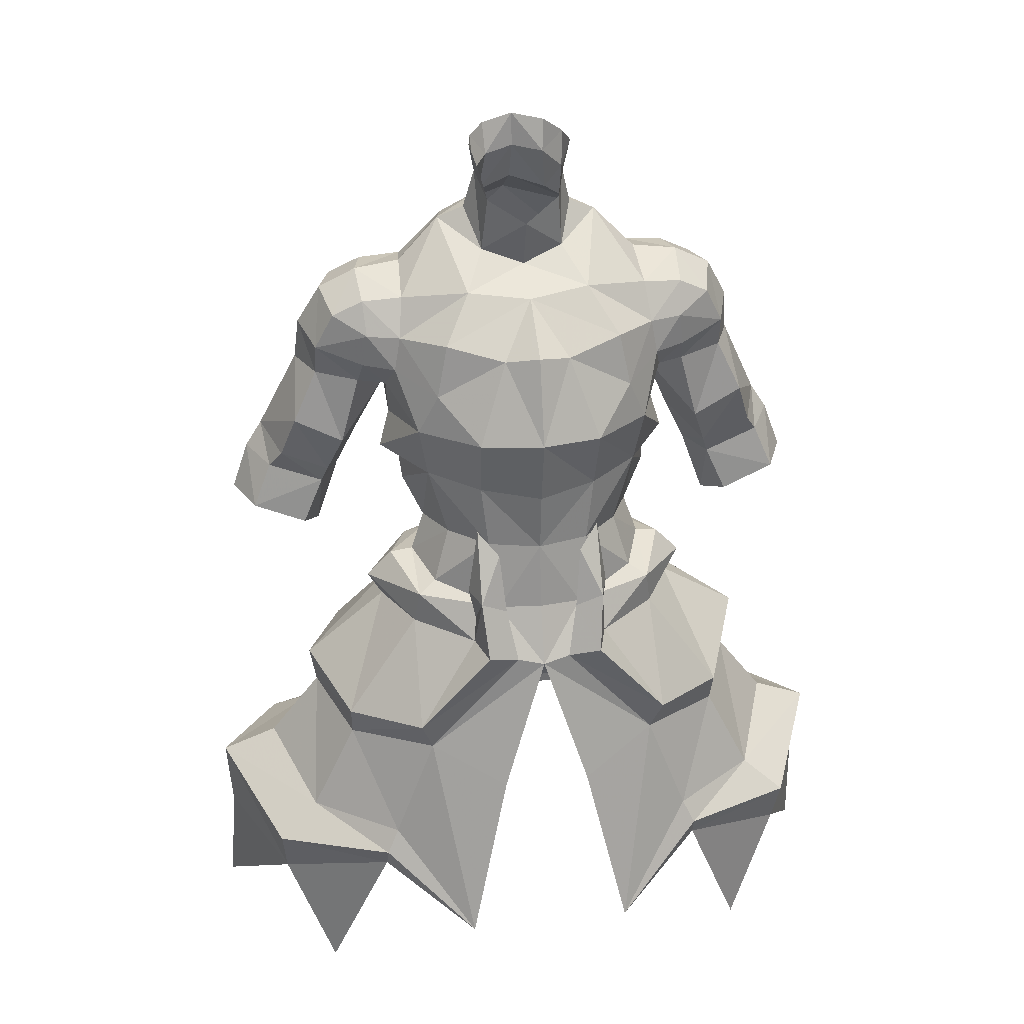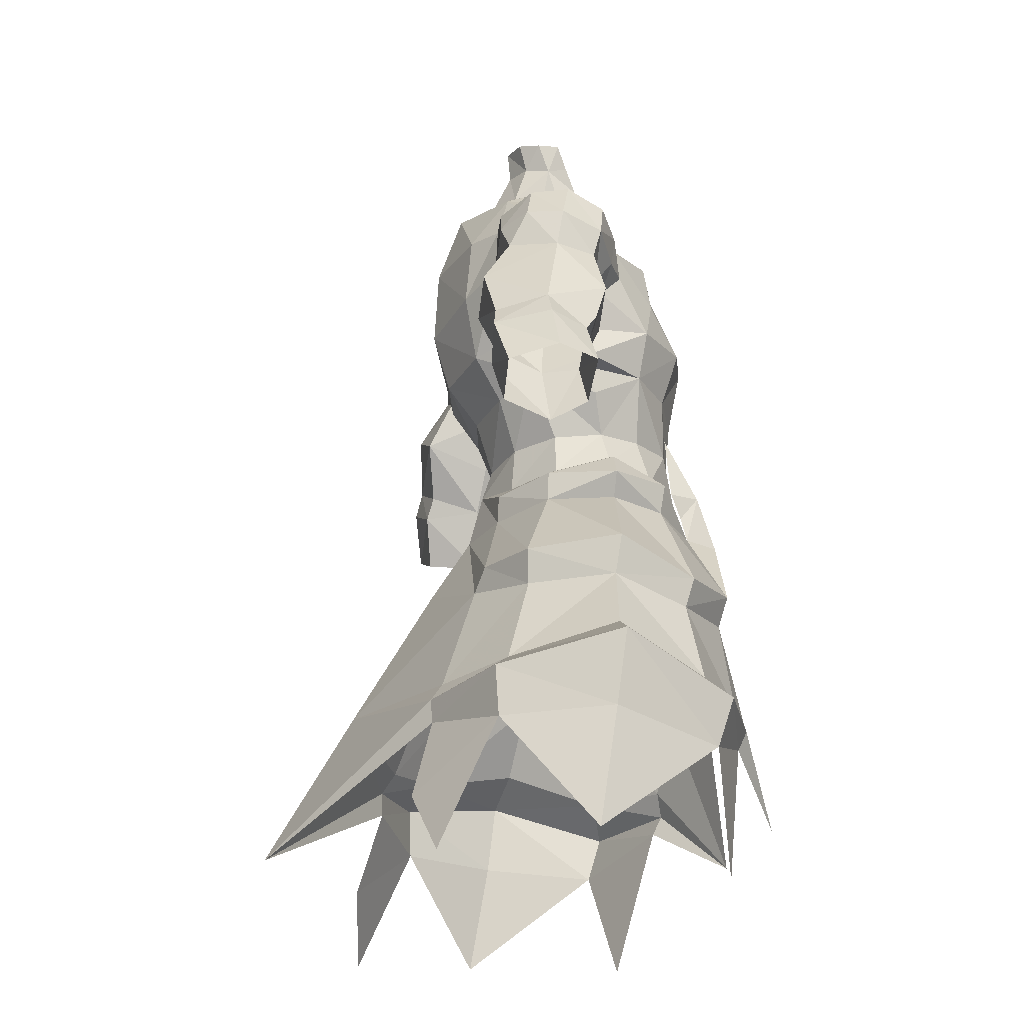
<metadata>
{"format":"obj","ext":"obj","renderer":"f3d","projection":"perspective","resolution":1024,"background":"white","views":[{"elev":29.5,"azim":-9.4,"up":"+Z"},{"elev":-22.8,"azim":-101.0,"up":"+Z"}]}
</metadata>
<code>
g warrior_armour_male_30680
v 6.325 -0.2605 58.61
v 7.097 -0.6114 56.4
v 6.103 2.639 55.96
v 5.557 2.58 58.5
v -0.06428 6.246 56.27
v -0.06428 5.621 58.2
v 3.166 4.72 58.4
v 3.347 4.953 55.65
v 2.94 -5.22 58.9
v 2.429 -6.048 54.87
v 6.036 -3.496 55.66
v 5.116 -2.873 58.75
v -0.06428 -6.127 58.96
v -0.06428 -6.603 55.04
v 6.103 2.639 55.96
v 7.097 -0.6114 56.4
v 8.433 -0.4977 56.17
v 7.135 3.345 55.3
v 7.089 -4.121 55.06
v 8.433 -0.4977 56.17
v 7.097 -0.6114 56.4
v 6.036 -3.496 55.66
v 3.709 5.851 54.91
v 3.347 4.953 55.65
v 7.382 3.462 53.41
v 3.574 5.912 53.18
v 7.552 -7.762 47.62
v 11.66 -4.508 47.12
v 7.395 -3.717 53.03
v 3.992 -6.325 52.75
v 11.44 5.57 48.36
v 7.861 7.474 48.41
v 3.574 5.912 53.18
v 7.382 3.462 53.41
v 13.76 0.3622 49.98
v 9.061 -0.3399 53.15
v 13.76 0.3622 49.98
v 9.061 -0.3399 53.15
v 6.854 -7.355 45.92
v 1.515 -7.729 52.01
v -0.06428 -7.935 51.66
v 2.506 -9.156 43.7
v -0.06428 -7.935 51.66
v 1.515 -7.729 52.01
v 7.552 -7.762 47.62
v 3.367 -8.345 52.55
v 1.515 -7.729 52.01
v 6.854 -7.355 45.92
v 11.56 -3.966 45.31
v 11.66 -4.508 47.12
v 13.39 0.7108 46.43
v 13.76 0.3622 49.98
v 2.092 -6.797 54.99
v 3.66 -7.189 55.8
v 3.66 -7.189 55.8
v 3.367 -8.345 52.55
v 3.879 -5.985 54.27
v 2.092 -6.797 54.99
v 3.879 -5.985 54.27
v 3.992 -6.325 52.75
v 1.515 -7.729 52.01
v 4.202 -5.327 55.78
v 2.421 -6.066 58.47
v 7.861 7.474 48.41
v 11.44 5.57 48.36
v 11.07 5.445 46.31
v 6.926 7.934 47
v 13.39 0.7108 46.43
v 13.76 0.3622 49.98
v -0.06429 14.25 40.82
v -0.06429 9.484 49.15
v 6.926 7.934 47
v 9.567 10.26 40.23
v 4.823 -10.8 33.78
v 9.224 -7.494 39.74
v 14.16 -4.216 40.08
v 11.56 -3.966 45.31
v 16.34 1.273 42.37
v 13.39 0.7108 46.43
v 11.07 5.445 46.31
v 13.64 7.152 40.77
v 13.39 0.7108 46.43
v 16.34 1.273 42.37
v 9.91 -7.887 38.32
v 16.49 -5.171 38.19
v 19.6 1.662 40.88
v 10.18 11.02 39.06
v 15.98 8.323 39.46
v 19.6 1.662 40.88
v 16.49 -5.171 38.19
v 9.91 -7.887 38.32
v 9.976 -7.318 37.13
v 16.21 -4.281 35.37
v 19.6 1.662 40.88
v 19.3 2.228 36.48
v 10.37 10.94 37.64
v 10.18 11.02 39.06
v 15.98 8.323 39.46
v 16.2 8.168 36.45
v 19.6 1.662 40.88
v 19.3 2.228 36.48
v -6.453 -0.2605 58.61
v -5.686 2.58 58.5
v -6.232 2.639 55.96
v -7.226 -0.6114 56.4
v -3.476 4.953 55.65
v -3.294 4.72 58.4
v -3.069 -5.22 58.9
v -5.245 -2.873 58.75
v -6.165 -3.496 55.66
v -2.557 -6.048 54.87
v -6.232 2.639 55.96
v -7.264 3.345 55.3
v -8.562 -0.4977 56.17
v -7.226 -0.6114 56.4
v -7.217 -4.121 55.06
v -6.165 -3.496 55.66
v -7.226 -0.6114 56.4
v -8.562 -0.4977 56.17
v -3.476 4.953 55.65
v -3.838 5.851 54.91
v -7.51 3.462 53.41
v -3.702 5.912 53.18
v -7.68 -7.762 47.62
v -4.121 -6.325 52.75
v -7.523 -3.717 53.03
v -11.79 -4.508 47.12
v -11.57 5.57 48.36
v -7.51 3.462 53.41
v -3.702 5.912 53.18
v -7.99 7.474 48.41
v -9.189 -0.3399 53.15
v -13.92 0.4092 48.78
v -13.92 0.4092 48.78
v -9.189 -0.3399 53.15
v -6.983 -7.355 45.92
v -2.634 -9.156 43.7
v -1.644 -7.729 52.01
v -1.644 -7.729 52.01
v -7.68 -7.762 47.62
v -6.983 -7.355 45.92
v -1.644 -7.729 52.01
v -3.495 -8.345 52.55
v -11.69 -3.966 45.31
v -11.79 -4.508 47.12
v -13.52 0.7107 46.43
v -13.92 0.4092 48.78
v -2.22 -6.797 54.99
v -3.789 -7.189 55.8
v -3.789 -7.189 55.8
v -4.007 -5.985 54.27
v -3.495 -8.345 52.55
v -2.22 -6.797 54.99
v -1.644 -7.729 52.01
v -4.121 -6.325 52.75
v -4.007 -5.985 54.27
v -4.331 -5.327 55.78
v -2.55 -6.066 58.47
v -7.99 7.474 48.41
v -7.055 7.934 47
v -11.2 5.445 46.31
v -11.57 5.57 48.36
v -13.52 0.7107 46.43
v -13.92 0.4092 48.78
v -9.696 10.26 40.23
v -7.055 7.934 47
v -4.952 -10.8 33.78
v -9.352 -7.494 39.74
v -11.69 -3.966 45.31
v -14.28 -4.216 40.08
v -13.52 0.7107 46.43
v -16.47 1.273 42.37
v -13.77 7.152 40.77
v -11.2 5.445 46.31
v -16.47 1.273 42.37
v -13.52 0.7107 46.43
v -16.62 -5.171 38.19
v -10.04 -7.887 38.32
v -19.73 1.662 40.88
v -10.31 11.02 39.06
v -16.11 8.323 39.46
v -19.73 1.662 40.88
v -16.34 -4.281 35.37
v -10.1 -7.318 37.13
v -19.43 2.228 36.48
v -10.5 10.94 37.64
v -16.32 8.168 36.45
v -19.43 2.228 36.48
v -0.06428 6.246 56.27
v 2.429 -6.048 54.87
v -0.06428 7.073 53.03
v -0.06428 6.246 56.27
v 3.992 -6.325 52.75
v 7.395 -3.717 53.03
v 2.429 -6.048 54.87
v 9.903 -0.3399 54.57
v 9.903 -0.3399 54.57
v 9.061 -0.3399 53.15
v 9.061 -0.3399 53.15
v 3.608 -5.142 59.74
v 2.421 -6.066 58.47
v 3.608 -5.142 59.74
v 4.202 -5.327 55.78
v 3.608 -5.142 59.74
v -0.06428 7.073 53.03
v 13.46 -5.517 28.54
v 16.21 -4.281 35.37
v 19.71 3.362 29.58
v 19.3 2.228 36.48
v 16.2 8.168 36.45
v 11.95 12.28 32.82
v 10.37 10.94 37.64
v 19.3 2.228 36.48
v 19.71 3.362 29.58
v 16.32 11.54 28.8
v -0.0643 19.34 31.75
v 4.823 -10.8 33.78
v -0.0643 19.34 31.75
v -2.557 -6.048 54.87
v -7.523 -3.717 53.03
v -4.121 -6.325 52.75
v -2.557 -6.048 54.87
v -10.03 -0.3399 54.57
v -10.03 -0.3399 54.57
v -9.189 -0.3399 53.15
v -9.189 -0.3399 53.15
v -2.55 -6.066 58.47
v -3.736 -5.142 59.74
v -3.736 -5.142 59.74
v -4.331 -5.327 55.78
v -3.736 -5.142 59.74
v -13.59 -5.517 28.54
v -10.1 -7.318 37.13
v -16.34 -4.281 35.37
v -19.84 3.362 29.58
v -12.08 12.28 32.82
v -19.84 3.362 29.58
v -16.45 11.54 28.8
f 1 2 3
f 3 4 1
f 5 6 7
f 7 8 5
f 9 10 11
f 11 12 9
f 13 14 10
f 10 9 13
f 12 11 2
f 2 1 12
f 4 3 8
f 8 7 4
f 15 16 17
f 17 18 15
f 19 20 21
f 21 22 19
f 18 23 24
f 24 15 18
f 25 26 23
f 23 18 25
f 27 28 29
f 29 30 27
f 31 32 33
f 33 34 31
f 28 35 36
f 36 29 28
f 37 31 34
f 34 38 37
f 39 40 41
f 41 42 39
f 43 44 10
f 10 14 43
f 45 46 47
f 47 48 45
f 49 50 45
f 45 48 49
f 51 52 50
f 50 49 51
f 53 47 46
f 46 54 53
f 55 56 30
f 30 57 55
f 58 59 60
f 60 61 58
f 62 59 58
f 58 63 62
f 64 65 66
f 66 67 64
f 68 66 65
f 65 69 68
f 70 71 72
f 72 73 70
f 74 75 39
f 39 42 74
f 75 76 77
f 77 39 75
f 76 78 79
f 79 77 76
f 73 72 80
f 80 81 73
f 81 80 82
f 82 83 81
f 76 75 84
f 84 85 76
f 86 78 76
f 76 85 86
f 87 73 81
f 81 88 87
f 81 83 89
f 89 88 81
f 90 91 92
f 92 93 90
f 94 90 93
f 93 95 94
f 96 97 98
f 98 99 96
f 98 100 101
f 101 99 98
f 102 103 104
f 104 105 102
f 5 106 107
f 107 6 5
f 108 109 110
f 110 111 108
f 13 108 111
f 111 14 13
f 109 102 105
f 105 110 109
f 103 107 106
f 106 104 103
f 112 113 114
f 114 115 112
f 116 117 118
f 118 119 116
f 113 112 120
f 120 121 113
f 122 113 121
f 121 123 122
f 124 125 126
f 126 127 124
f 128 129 130
f 130 131 128
f 127 126 132
f 132 133 127
f 134 135 129
f 129 128 134
f 136 137 41
f 41 138 136
f 43 14 111
f 111 139 43
f 140 141 142
f 142 143 140
f 144 141 140
f 140 145 144
f 146 144 145
f 145 147 146
f 148 149 143
f 143 142 148
f 150 151 125
f 125 152 150
f 153 154 155
f 155 156 153
f 157 158 153
f 153 156 157
f 159 160 161
f 161 162 159
f 163 164 162
f 162 161 163
f 70 165 166
f 166 71 70
f 167 137 136
f 136 168 167
f 168 136 169
f 169 170 168
f 170 169 171
f 171 172 170
f 165 173 174
f 174 166 165
f 173 175 176
f 176 174 173
f 170 177 178
f 178 168 170
f 179 177 170
f 170 172 179
f 180 181 173
f 173 165 180
f 173 181 182
f 182 175 173
f 177 183 184
f 184 178 177
f 179 185 183
f 183 177 179
f 186 187 181
f 181 180 186
f 181 187 188
f 188 182 181
f 23 189 24
f 190 19 22
f 33 191 192
f 193 194 19
f 40 30 195
f 196 25 18
f 19 197 20
f 190 193 19
f 194 197 19
f 17 196 18
f 196 198 25
f 194 199 197
f 23 26 189
f 72 71 191
f 56 27 30
f 200 201 54
f 202 55 203
f 204 62 63
f 201 53 54
f 203 55 57
f 33 32 191
f 64 67 205
f 92 206 93
f 207 208 209
f 210 211 212
f 213 214 210
f 215 211 210
f 87 70 73
f 96 216 97
f 92 91 217
f 84 75 74
f 218 70 87
f 189 121 120
f 116 219 117
f 191 130 192
f 220 221 116
f 125 138 222
f 122 223 113
f 224 116 119
f 221 219 116
f 224 220 116
f 223 114 113
f 225 223 122
f 226 220 224
f 123 121 189
f 71 166 191
f 124 152 125
f 227 228 149
f 150 229 230
f 157 231 158
f 148 227 149
f 150 230 151
f 131 130 191
f 160 159 205
f 232 233 234
f 235 183 185
f 236 187 186
f 237 188 187
f 236 238 187
f 70 180 165
f 218 186 180
f 178 184 167
f 168 178 167
f 70 218 180
g warrior_armour_male_30680
v 3.518 -1.602 73.87
v 2.346 0.8486 75.57
v -0.06428 0.08936 74.83
v -0.06427 -2.439 73.61
v 4.7 3.074 76.88
v 7.287 -0.02162 73.2
v 3.369 -5.127 62.62
v 3.497 -6.212 66.06
v -0.06427 -7.26 66.3
v -0.06428 -6.48 62.44
v 6.492 4.296 62.39
v 7.482 0.3541 60.99
v 6.325 -0.2605 58.61
v 5.557 2.58 58.5
v 3.835 5.832 61.65
v 3.166 4.72 58.4
v -0.06428 5.621 58.2
v -0.06428 6.636 61.55
v -0.06428 -6.127 58.96
v 2.94 -5.22 58.9
v 6.265 -2.86 62.85
v 5.116 -2.873 58.75
v 1.659 3.611 80.45
v 1.775 4.066 82.26
v 2.693 2.922 81.92
v 2.556 2.232 80
v -0.0643 4.391 80.64
v -0.0643 4.565 82.57
v 4.233 5.391 76.3
v 4.7 3.074 76.88
v 7.102 2.67 74.47
v 6.848 4.871 74.04
v 9.761 2.653 74.11
v 7.102 2.67 74.47
v 7.287 -0.02162 73.2
v 9.586 0.304 72.95
v 9.268 4.941 73.84
v 6.848 4.871 74.04
v 6.867 6.56 72.21
v 8.7 6.703 72.38
v 7.555 -1.158 71.06
v 9.441 -0.5998 71.05
v 1.954 4.44 77.89
v 3.147 2.727 77.62
v -0.0643 5.46 78.33
v 13.25 3.601 70.52
v 12.42 0.9993 69.84
v 12.47 1.505 68
v 13.51 4.049 68
v 11.93 2.974 72.93
v 11.35 0.6024 72.02
v 11.15 5.19 72.87
v 12.2 5.674 70.81
v 9.721 -0.3203 69.08
v 9.971 0.857 67.56
v -0.06427 -0.8352 77.66
v -0.06428 0.08936 74.83
v 2.346 0.8486 75.57
v 2.056 0.3016 78.83
v 11.19 4.587 60.13
v 9.881 4.233 62.85
v 9.664 8.296 64.28
v 11.78 7.637 61.18
v 12.44 7.961 59.83
v 14.36 8.074 62.47
v 15.26 8.338 61.15
v 11.05 0.917 63.48
v 8.241 2.899 66.62
v 9.881 4.233 62.85
v 12.32 2.51 60
v 11.19 4.587 60.13
v 12.53 4.36 56.36
v 13.53 2.252 57.29
v 16.59 2.315 58.64
v 15.51 2.748 61.22
v 11.96 2.057 61.03
v 8.241 2.899 66.62
v 8.868 6.813 67.36
v 16.68 7.718 58.11
v 13.85 7.468 56.83
v 11.74 6.722 68.55
v 12.55 8.474 65.69
v 14.77 1.979 62.37
v 13.89 1.118 64.96
v 4.312 7.489 64.28
v -0.0643 8.536 64.07
v -0.06431 9.568 67.66
v 4.763 8.279 68.26
v 7.907 -1.274 69.06
v 8.373 0.07528 67.63
v -3.646 -1.602 73.87
v -2.474 0.8486 75.57
v -4.829 3.074 76.88
v -7.416 -0.02164 73.2
v -3.497 -5.127 62.62
v -3.626 -6.212 66.06
v -6.62 4.296 62.39
v -5.686 2.58 58.5
v -6.453 -0.2605 58.61
v -7.611 0.3541 60.99
v -3.963 5.832 61.65
v -3.294 4.72 58.4
v -3.069 -5.22 58.9
v -6.393 -2.86 62.85
v -5.245 -2.873 58.75
v -1.788 3.611 80.45
v -2.684 2.232 80
v -2.822 2.922 81.92
v -1.903 4.066 82.26
v -4.362 5.391 76.3
v -6.976 4.871 74.04
v -7.231 2.67 74.47
v -4.829 3.074 76.88
v -9.89 2.653 74.11
v -9.715 0.304 72.95
v -7.416 -0.02164 73.2
v -7.231 2.67 74.47
v -6.976 4.871 74.04
v -9.397 4.941 73.84
v -6.995 6.56 72.21
v -8.829 6.703 72.38
v -7.684 -1.158 71.06
v -9.569 -0.5998 71.05
v -2.083 4.44 77.89
v -3.276 2.727 77.62
v -13.38 3.601 70.52
v -13.64 4.049 68
v -12.6 1.505 68
v -12.55 0.9992 69.84
v -12.06 2.974 72.93
v -11.48 0.6024 72.02
v -11.28 5.19 72.87
v -12.33 5.674 70.81
v -10.1 0.857 67.56
v -9.849 -0.3203 69.08
v -2.184 0.3016 78.83
v -2.474 0.8486 75.57
v -11.32 4.587 60.13
v -11.91 7.637 61.18
v -9.793 8.296 64.28
v -10.01 4.233 62.85
v -12.57 7.961 59.83
v -15.38 8.338 61.15
v -14.49 8.074 62.47
v -11.18 0.917 63.48
v -10.01 4.233 62.85
v -8.369 2.899 66.62
v -12.45 2.51 60
v -13.65 2.252 57.29
v -12.66 4.36 56.36
v -11.32 4.587 60.13
v -16.72 2.315 58.64
v -15.64 2.748 61.22
v -12.09 2.057 61.03
v -8.996 6.813 67.36
v -8.369 2.899 66.62
v -16.81 7.718 58.11
v -13.98 7.468 56.83
v -12.68 8.474 65.69
v -11.86 6.722 68.55
v -14.02 1.118 64.96
v -14.9 1.979 62.37
v -4.44 7.489 64.28
v -4.891 8.279 68.26
v -8.502 0.07526 67.63
v -8.036 -1.274 69.06
v 7.907 -1.274 69.06
v 6.81 -3.301 65.87
v 8.373 0.07528 67.63
v 1.954 4.44 77.89
v 4.814 7.925 72.38
v -0.06431 9.317 72.35
v 1.837 -4.925 70.82
v 5.091 -3.617 71.45
v 5.702 -3.923 68.38
v 7.555 -1.158 71.06
v 7.634 6.835 68.99
v 6.867 6.56 72.21
v -0.06426 -5.727 71.24
v 2.443 0.9811 80.38
v 2.936 1.637 81.78
v 7.102 2.67 74.47
v -0.06431 7.818 76.78
v -0.0643 5.46 78.33
v 7.634 6.835 68.99
v 8.241 2.899 66.62
v 8.122 1.316 65.15
v 3.147 2.727 77.62
v 10.2 6.997 70.51
v 3.147 2.727 77.62
v 15.81 5.161 63.07
v 17.74 4.87 58.87
v 16.79 5.114 61.55
v 12.53 4.36 56.36
v 7.207 4.97 64.95
v 8.748 0.9217 63.03
v 7.634 6.835 68.99
v 8.868 6.813 67.36
v 8.241 2.899 66.62
v 7.673 0.722 62.63
v 6.492 4.296 62.39
v 8.748 0.9217 63.03
v 6.265 -2.86 62.85
v 7.673 0.722 62.63
v -6.938 -3.301 65.87
v -8.036 -1.274 69.06
v -8.502 0.07526 67.63
v -2.083 4.44 77.89
v -4.943 7.925 72.38
v -1.966 -4.925 70.82
v -5.831 -3.923 68.38
v -5.22 -3.617 71.45
v -7.684 -1.158 71.06
v -7.762 6.835 68.99
v -6.995 6.56 72.21
v -2.572 0.9811 80.38
v -3.065 1.637 81.78
v -7.231 2.67 74.47
v -7.762 6.835 68.99
v -8.251 1.316 65.15
v -8.369 2.899 66.62
v -3.276 2.727 77.62
v -10.33 6.997 70.51
v -3.276 2.727 77.62
v -15.94 5.161 63.07
v -16.92 5.114 61.55
v -17.87 4.87 58.87
v -12.66 4.36 56.36
v -7.335 4.97 64.95
v -8.877 0.9217 63.03
v -8.996 6.813 67.36
v -7.762 6.835 68.99
v -8.369 2.899 66.62
v -6.62 4.296 62.39
v -7.802 0.722 62.63
v -8.877 0.9217 63.03
v -6.393 -2.86 62.85
v -7.802 0.722 62.63
f 239 240 241
f 241 242 239
f 243 240 239
f 239 244 243
f 245 246 247
f 247 248 245
f 249 250 251
f 251 252 249
f 253 254 255
f 255 256 253
f 257 258 245
f 245 248 257
f 259 260 251
f 251 250 259
f 261 262 263
f 263 264 261
f 261 265 266
f 266 262 261
f 267 268 269
f 269 270 267
f 271 272 273
f 273 274 271
f 271 275 276
f 276 272 271
f 277 276 275
f 275 278 277
f 279 280 274
f 274 273 279
f 281 261 264
f 264 282 281
f 281 283 265
f 265 261 281
f 284 285 286
f 286 287 284
f 288 289 285
f 285 284 288
f 290 288 284
f 284 291 290
f 285 292 293
f 293 286 285
f 271 288 290
f 290 275 271
f 289 288 271
f 271 274 289
f 294 295 296
f 296 297 294
f 298 299 300
f 300 301 298
f 302 301 303
f 303 304 302
f 305 293 306
f 306 307 305
f 308 309 310
f 310 311 308
f 312 313 308
f 308 311 312
f 307 309 314
f 314 305 307
f 300 299 315
f 315 316 300
f 317 318 302
f 302 304 317
f 316 319 320
f 320 300 316
f 314 321 322
f 322 305 314
f 323 324 325
f 325 326 323
f 253 256 324
f 324 323 253
f 305 322 286
f 286 293 305
f 292 327 328
f 328 293 292
f 258 260 259
f 259 245 258
f 249 252 254
f 254 253 249
f 329 242 241
f 241 330 329
f 331 332 329
f 329 330 331
f 333 248 247
f 247 334 333
f 335 336 337
f 337 338 335
f 339 256 255
f 255 340 339
f 257 248 333
f 333 341 257
f 342 338 337
f 337 343 342
f 344 345 346
f 346 347 344
f 344 347 266
f 266 265 344
f 348 349 350
f 350 351 348
f 352 353 354
f 354 355 352
f 352 355 356
f 356 357 352
f 358 359 357
f 357 356 358
f 360 354 353
f 353 361 360
f 362 363 345
f 345 344 362
f 362 344 265
f 265 283 362
f 364 365 366
f 366 367 364
f 368 364 367
f 367 369 368
f 370 371 364
f 364 368 370
f 367 366 372
f 372 373 367
f 352 357 370
f 370 368 352
f 369 353 352
f 352 368 369
f 294 374 375
f 375 295 294
f 376 377 378
f 378 379 376
f 380 381 382
f 382 377 380
f 383 384 385
f 385 372 383
f 386 387 388
f 388 389 386
f 390 387 386
f 386 391 390
f 384 383 392
f 392 389 384
f 378 393 394
f 394 379 378
f 395 381 380
f 380 396 395
f 393 378 397
f 397 398 393
f 392 383 399
f 399 400 392
f 401 402 325
f 325 324 401
f 339 401 324
f 324 256 339
f 383 372 366
f 366 399 383
f 373 372 403
f 403 404 373
f 341 333 342
f 342 343 341
f 335 339 340
f 340 336 335
f 405 406 407
f 268 267 408
f 409 326 410
f 411 247 246
f 412 413 414
f 415 323 326
f 270 416 267
f 411 417 247
f 411 413 412
f 297 264 418
f 419 418 264
f 263 419 264
f 420 243 244
f 267 421 422
f 423 277 278
f 424 425 415
f 413 405 414
f 240 243 426
f 244 239 414
f 412 414 239
f 296 264 297
f 326 325 410
f 242 412 239
f 291 284 287
f 291 319 427
f 290 291 427
f 427 423 278
f 278 275 290
f 289 280 285
f 268 408 428
f 259 406 246
f 292 280 327
f 289 274 280
f 327 280 279
f 415 326 416
f 296 282 264
f 429 321 313
f 321 314 308
f 301 302 298
f 304 303 429
f 287 286 322
f 309 308 314
f 430 431 312
f 287 320 319
f 430 304 431
f 430 317 304
f 318 432 302
f 303 300 320
f 321 308 313
f 431 429 313
f 304 429 431
f 432 298 302
f 312 431 313
f 433 323 415
f 434 433 425
f 319 423 427
f 427 278 290
f 435 436 437
f 423 319 316
f 319 291 287
f 301 300 303
f 407 406 425
f 424 407 425
f 411 412 242
f 328 306 293
f 285 280 292
f 429 287 322
f 429 320 287
f 321 429 322
f 303 320 429
f 416 326 409
f 416 409 267
f 417 411 242
f 409 421 267
f 410 421 409
f 408 267 422
f 245 259 246
f 438 439 440
f 440 441 438
f 250 249 442
f 434 406 259
f 246 406 413
f 413 406 405
f 442 259 250
f 323 249 253
f 323 433 249
f 425 433 415
f 249 433 434
f 425 406 434
f 413 411 246
f 443 444 445
f 348 351 446
f 402 447 410
f 247 448 334
f 449 450 451
f 401 452 402
f 453 349 348
f 417 448 247
f 449 448 450
f 345 374 454
f 454 455 345
f 455 346 345
f 331 456 332
f 421 348 422
f 358 457 359
f 458 459 452
f 444 449 451
f 331 330 460
f 329 332 451
f 451 450 329
f 345 375 374
f 325 402 410
f 450 242 329
f 364 371 365
f 398 371 461
f 371 370 461
f 457 461 359
f 357 359 370
f 361 369 367
f 446 351 462
f 443 342 334
f 361 373 404
f 353 369 361
f 361 404 360
f 402 452 453
f 363 375 345
f 400 463 391
f 392 400 386
f 380 377 376
f 382 381 463
f 366 365 399
f 386 389 392
f 464 465 390
f 397 365 398
f 381 465 464
f 395 465 381
f 466 396 380
f 378 382 397
f 386 400 391
f 463 464 391
f 463 381 464
f 376 466 380
f 464 390 391
f 401 467 452
f 467 468 458
f 457 398 461
f 359 461 370
f 469 470 471
f 398 457 393
f 371 398 365
f 378 377 382
f 443 445 458
f 445 459 458
f 450 448 242
f 385 403 372
f 361 367 373
f 365 463 399
f 397 463 365
f 463 400 399
f 397 382 463
f 402 453 447
f 447 453 348
f 448 417 242
f 421 447 348
f 421 410 447
f 348 446 422
f 342 333 334
f 472 473 474
f 475 474 473
f 335 338 476
f 443 468 342
f 443 334 449
f 443 449 444
f 342 476 338
f 335 401 339
f 467 401 335
f 467 458 452
f 467 335 468
f 443 458 468
f 448 449 334

</code>
